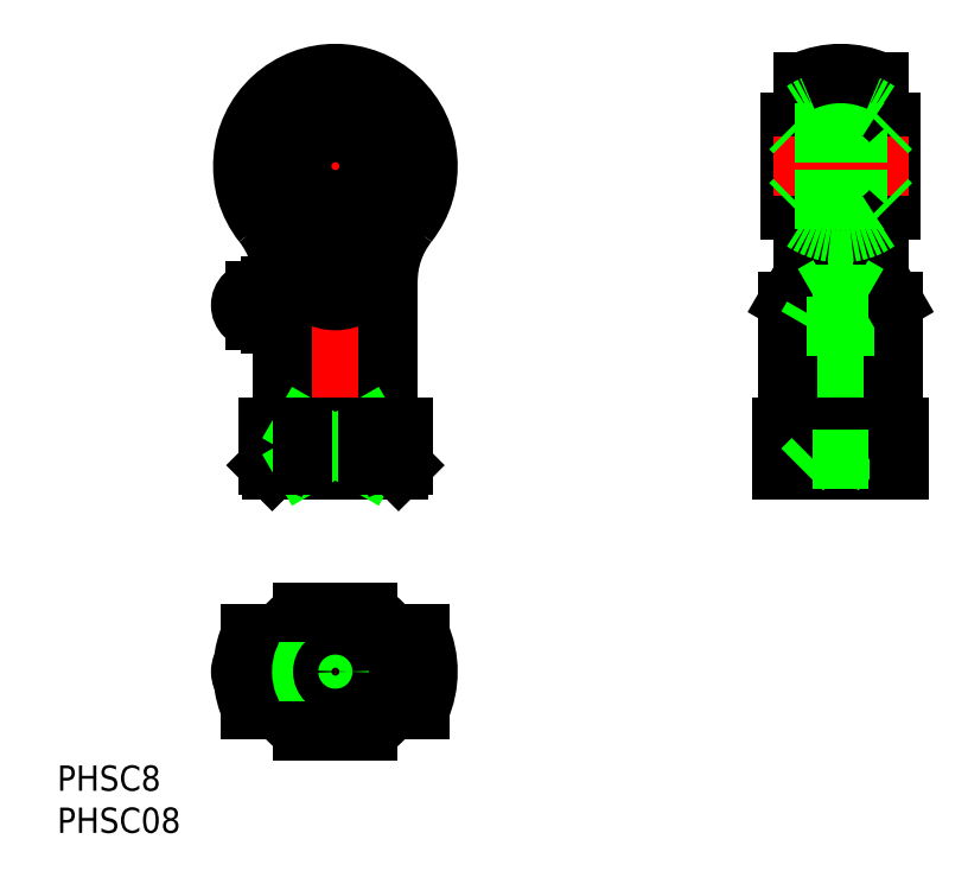
<metadata>
{"format":"dxf","ext":"dxf","renderer":"ezdxf+matplotlib","layout":"modelspace","background":"white","min_lineweight":24,"dpi":150}
</metadata>
<code>
0
SECTION
2
ENTITIES
0
LINE
8
CENTER
10
60
20
22
30
0
11
60
21
73
31
0
0
LINE
8
CENTER
10
-1.8e-15
20
22
30
0
11
-1.8e-15
21
73
31
0
0
LINE
8
CENTER
10
13
20
0
30
0
11
-13.25
21
0
31
0
0
ARC
8
0
10
-1.8e-15
20
0
30
0
40
8
50
119
51
241
0
ARC
8
0
10
-1.8e-15
20
0
30
0
40
7.5
50
111
51
249
0
ARC
8
0
10
-1.8e-15
20
-1.279e-13
30
0
40
11
50
185.1
51
204.1
0
ARC
8
0
10
-9.5
20
-7.1e-15
30
0
40
1.75
50
90
51
270
0
LINE
8
0
10
-6.614
20
-4.5
30
0
11
-10.04
21
-4.5
31
0
0
LINE
8
0
10
-7.806
20
-1.75
30
0
11
-9.5
21
-1.75
31
0
0
LINE
8
0
10
-7.75
20
-1.984
30
0
11
-7.75
21
-2.25
31
0
0
LINE
8
0
10
-7.677
20
-2.25
30
0
11
-7.75
21
-2.25
31
0
0
ARC
8
0
10
-1.8e-15
20
-1.279e-13
30
0
40
11
50
155.9
51
174.9
0
LINE
8
0
10
-7.806
20
1.75
30
0
11
-9.5
21
1.75
31
0
0
LINE
8
0
10
-7.677
20
2.25
30
0
11
-7.75
21
2.25
31
0
0
LINE
8
0
10
-7.75
20
2.25
30
0
11
-7.75
21
1.984
31
0
0
LINE
8
0
10
-6.614
20
4.5
30
0
11
-10.04
21
4.5
31
0
0
LINE
8
CENTER
10
-1.8e-15
20
-9
30
0
11
-1.8e-15
21
9
31
0
0
CIRCLE
8
0
10
-1.8e-15
20
0
30
0
40
4.574
0
CIRCLE
8
0
10
-1.8e-15
20
0
30
0
40
3.324
0
CIRCLE
8
0
10
-1.8e-15
20
0
30
0
40
4
0
ARC
8
0
10
-1.8e-15
20
-1.279e-13
30
0
40
11
50
335.9
51
24.15
0
ARC
8
0
10
-1.8e-15
20
0
30
0
40
7.5
50
291
51
68.96
0
ARC
8
0
10
-1.8e-15
20
0
30
0
40
8
50
299
51
61.04
0
LINE
8
0
10
-3.873
20
-7
30
0
11
3.873
21
-7
31
0
0
LINE
8
0
10
10.04
20
-4.5
30
0
11
6.614
21
-4.5
31
0
0
CIRCLE
8
0
10
-1.8e-15
20
0
30
0
40
1.5
0
LINE
8
0
10
10.04
20
4.5
30
0
11
6.614
21
4.5
31
0
0
LINE
8
0
10
3.873
20
7
30
0
11
-3.873
21
7
31
0
0
LINE
8
CENTER
10
13
20
60
30
0
11
-13
21
60
31
0
0
LINE
8
CENTER
10
-4.07
20
43.5
30
0
11
-13.25
21
43.5
31
0
0
CIRCLE
8
0
10
-1.8e-15
20
60
30
0
40
7.938
0
CIRCLE
8
0
10
-1.8e-15
20
60
30
0
40
6.539
0
LINE
8
0
10
-8
20
24.5
30
0
11
-3.873
21
24.5
31
0
0
LINE
8
0
10
7.5
20
24
30
0
11
-7.5
21
24
31
0
0
ARC
8
0
10
-14.87
20
45.72
30
0
40
10.58
50
6.946
51
44.78
0
LINE
8
0
10
-8
20
29
30
0
11
8
21
29
31
0
0
ARC
8
0
10
-1.8e-15
20
60
30
0
40
10.04
50
317.1
51
222.9
0
ARC
8
0
10
-1.8e-15
20
60
30
0
40
11
50
321.6
51
218.4
0
ARC
8
0
10
-17.25
20
46.35
30
0
40
11
50
0
51
38.36
0
LINE
8
0
10
-6.25
20
46.35
30
0
11
-6.25
21
30.5
31
0
0
ARC
8
0
10
-7.75
20
30.5
30
0
40
1.5
50
270
51
0
0
LINE
8
0
10
-8
20
29
30
0
11
-8
21
24.5
31
0
0
LINE
8
0
10
-8
20
24.5
30
0
11
-7.5
21
24
31
0
0
LINE
8
0
10
-7.75
20
45.75
30
0
11
-7.75
21
41.25
31
0
0
LINE
8
0
10
-6.25
20
41.25
30
0
11
-7.75
21
41.25
31
0
0
ARC
8
0
10
-9.5
20
43.5
30
0
40
1.75
50
90
51
270
0
LINE
8
0
10
-7.75
20
41.75
30
0
11
-9.5
21
41.75
31
0
0
LINE
8
0
10
-7.75
20
45.25
30
0
11
-9.5
21
45.25
31
0
0
LINE
8
0
10
-6.25
20
45.75
30
0
11
-7.75
21
45.75
31
0
0
LINE
8
0
10
58.5
20
45.8
30
0
11
58.5
21
52.21
31
0
0
LINE
8
0
10
61.5
20
45.8
30
0
11
61.5
21
52.21
31
0
0
LINE
8
0
10
64.5
20
70.04
30
0
11
64.5
21
47
31
0
0
LINE
8
0
10
55.5
20
70.04
30
0
11
55.5
21
47
31
0
0
ARC
8
0
10
14.94
20
45.69
30
0
40
10.65
50
135.4
51
172.9
0
ARC
8
0
10
17.25
20
46.35
30
0
40
11
50
141.6
51
180
0
LINE
8
0
10
6.25
20
30.5
30
0
11
6.25
21
46.35
31
0
0
ARC
8
0
10
7.75
20
30.5
30
0
40
1.5
50
180
51
270
0
LINE
8
0
10
3.873
20
24.5
30
0
11
8
21
24.5
31
0
0
LINE
8
0
10
3.873
20
29
30
0
11
-3.873
21
24.5
31
0
0
LINE
8
0
10
-3.873
20
29
30
0
11
3.873
21
24.5
31
0
0
LINE
8
0
10
3.873
20
24.5
30
0
11
3.873
21
29
31
0
0
LINE
8
0
10
-3.873
20
24.5
30
0
11
-3.873
21
29
31
0
0
ARC
8
0
10
1.435
20
35.39
30
0
40
12.11
50
244
51
250.1
0
ARC
8
0
10
-1.439
20
35.4
30
0
40
12.12
50
289.9
51
296
0
LINE
8
0
10
8
20
24.5
30
0
11
8
21
29
31
0
0
LINE
8
0
10
7.5
20
24
30
0
11
8
21
24.5
31
0
0
ARC
8
0
10
-1.8e-15
20
48.51
30
0
40
4.465
50
208.9
51
331.1
0
LINE
8
0
10
-4.365
20
47
30
0
11
4.365
21
47
31
0
0
ARC
8
0
10
20.28
20
63.75
30
0
40
29.8
50
214.2
51
215.7
0
ARC
8
0
10
-20.28
20
63.75
30
0
40
29.8
50
324.3
51
325.8
0
LINE
8
0
10
56
20
24.57
30
0
11
56
21
41
31
0
0
LINE
8
0
10
56.68
20
25.25
30
0
11
56.68
21
44.75
31
0
0
LINE
8
0
10
63.32
20
25.25
30
0
11
63.32
21
44.75
31
0
0
LINE
8
0
10
64
20
24.57
30
0
11
64
21
41
31
0
0
LINE
8
0
10
66.25
20
30.3
30
0
11
66.25
21
43.97
31
0
0
LINE
8
0
10
53.75
20
43.97
30
0
11
53.75
21
30.3
31
0
0
LINE
8
0
10
53
20
24.5
30
0
11
67
21
24.5
31
0
0
LINE
8
0
10
67
20
24
30
0
11
53
21
24
31
0
0
LINE
8
0
10
53
20
29
30
0
11
67
21
29
31
0
0
ARC
8
0
10
52.26
20
30.29
30
0
40
1.492
50
299.8
51
0.2053
0
LINE
8
0
10
53
20
24
30
0
11
53
21
29
31
0
0
ARC
8
0
10
67.74
20
30.29
30
0
40
1.491
50
179.8
51
240.2
0
LINE
8
0
10
63.32
20
25.25
30
0
11
56.68
21
25.25
31
0
0
LINE
8
0
10
56.68
20
25.25
30
0
11
55.43
21
24
31
0
0
LINE
8
0
10
63.32
20
25.25
30
0
11
64.57
21
24
31
0
0
LINE
8
0
10
67
20
24
30
0
11
67
21
29
31
0
0
LINE
8
0
10
53.75
20
43.97
30
0
11
55.5
21
47
31
0
0
LINE
8
0
10
64
20
41
30
0
11
63.32
21
42.17
31
0
0
LINE
8
0
10
56
20
41
30
0
11
56.68
21
42.17
31
0
0
LINE
8
0
10
64
20
41
30
0
11
56
21
41
31
0
0
LINE
8
0
10
66.25
20
43.97
30
0
11
64.5
21
47
31
0
0
LINE
8
0
10
56.68
20
44.75
30
0
11
58.5
21
45.8
31
0
0
LINE
8
0
10
63.32
20
44.75
30
0
11
61.5
21
45.8
31
0
0
LINE
8
0
10
63.32
20
44.75
30
0
11
56.68
21
44.75
31
0
0
LINE
8
0
10
58.5
20
45.8
30
0
11
61.5
21
45.8
31
0
0
CIRCLE
8
0
10
-1.8e-15
20
60
30
0
40
4.5
0
CIRCLE
8
0
10
-1.8e-15
20
60
30
0
40
5.197
0
CIRCLE
8
0
10
-1.8e-15
20
60
30
0
40
4
0
LINE
8
0
10
65.5
20
64
30
0
11
65.5
21
56
31
0
0
LINE
8
0
10
54.5
20
64
30
0
11
54.5
21
56
31
0
0
LINE
8
0
10
54
20
65.2
30
0
11
54
21
54.8
31
0
0
LINE
8
0
10
66
20
65.2
30
0
11
66
21
54.8
31
0
0
LINE
8
CENTER
10
52
20
60
30
0
11
68
21
60
31
0
0
ARC
8
0
10
60
20
60
30
0
40
7.938
50
220.9
51
235.5
0
LINE
8
0
10
65.5
20
56
30
0
11
54.5
21
56
31
0
0
LINE
8
0
10
54.5
20
56
30
0
11
54
21
55.5
31
0
0
ARC
8
0
10
60
20
60
30
0
40
7.938
50
304.5
51
319.1
0
ARC
8
0
10
60
20
60
30
0
40
7.938
50
235.5
51
304.5
0
LINE
8
0
10
65.5
20
56
30
0
11
66
21
55.5
31
0
0
ARC
8
0
10
60
20
60
30
0
40
7.938
50
124.5
51
139.1
0
LINE
8
0
10
54.5
20
64
30
0
11
65.5
21
64
31
0
0
LINE
8
0
10
54.5
20
64
30
0
11
54
21
64.5
31
0
0
ARC
8
0
10
60
20
60
30
0
40
7.938
50
40.9
51
55.46
0
LINE
8
0
10
65.5
20
64
30
0
11
66
21
64.5
31
0
0
ARC
8
0
10
60
20
60
30
0
40
7.938
50
55.46
51
124.5
0
ARC
8
0
10
60
20
60
30
0
40
11
50
65.85
51
114.1
0
TEXT
8
0
10
-33.04
20
-19.13
30
0
40
3
1
PHSC08
0
TEXT
8
0
10
-33.04
20
-14.13
30
0
40
3
1
PHSC8
0
ARC
8
0
10
-12.41
20
43.5
30
0
40
6.341
50
346.3
51
13.68
0
ENDSEC
0
EOF

</code>
